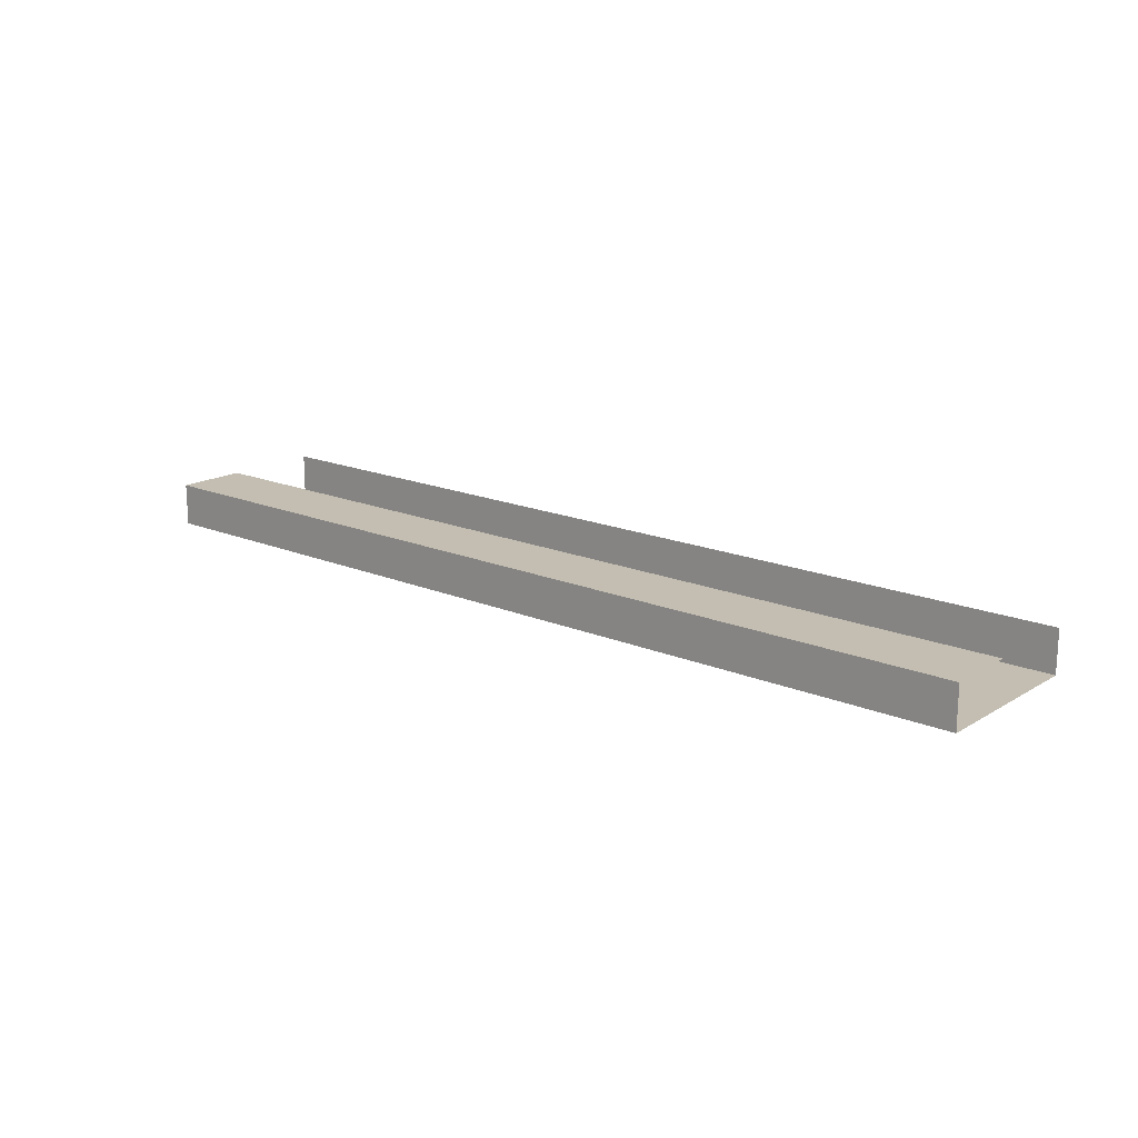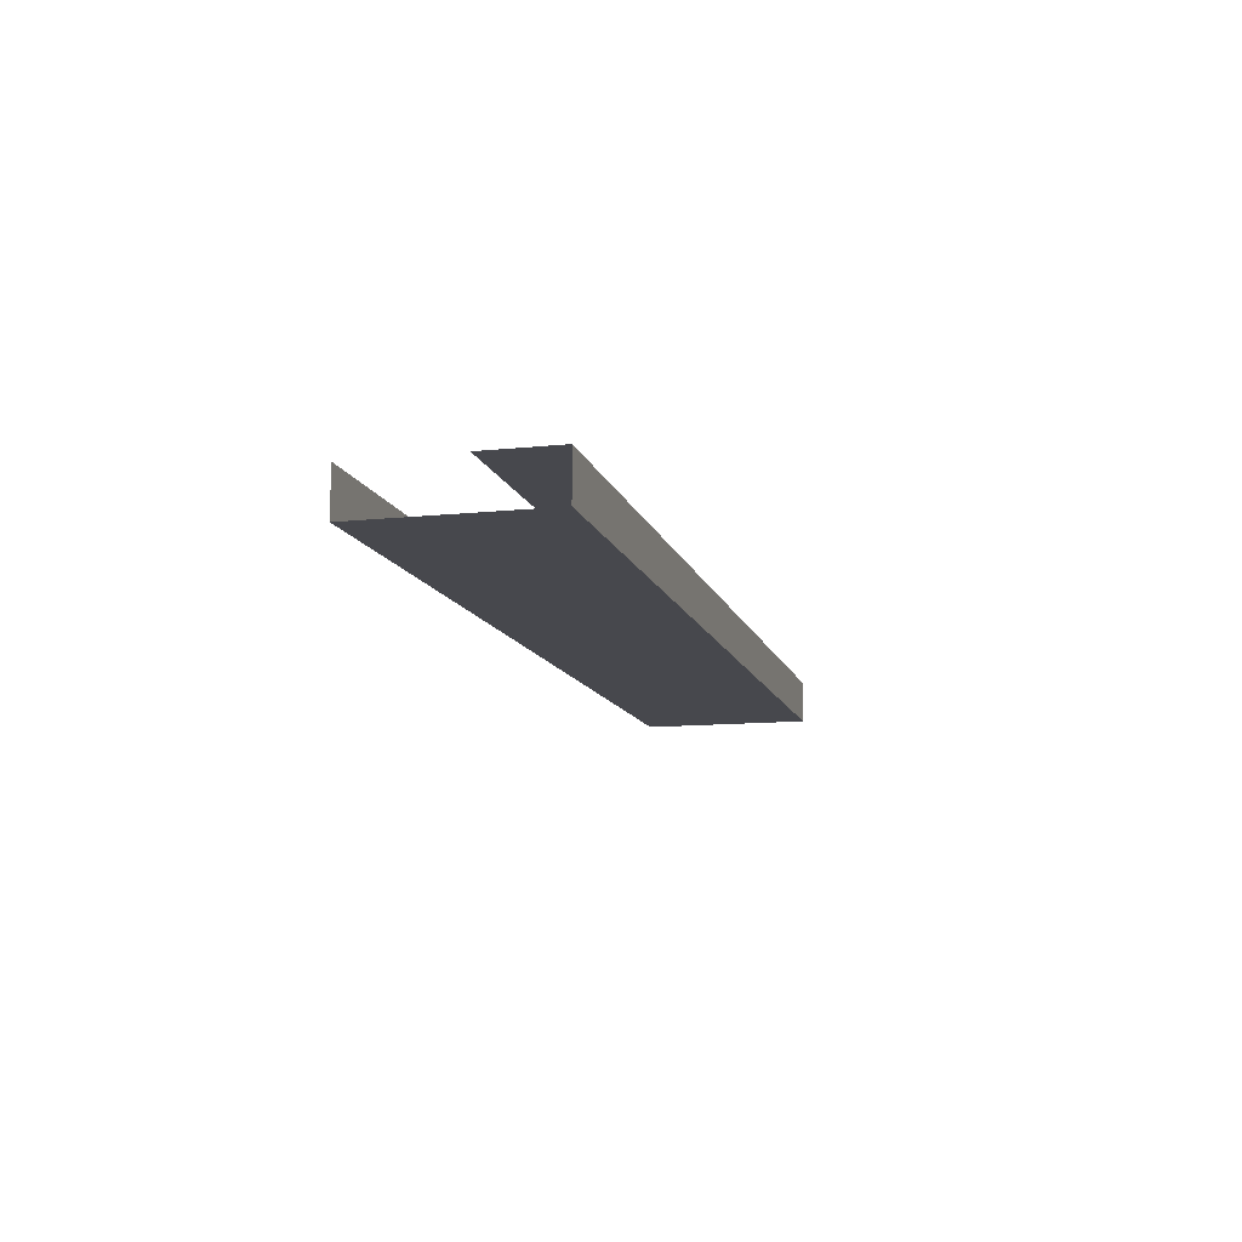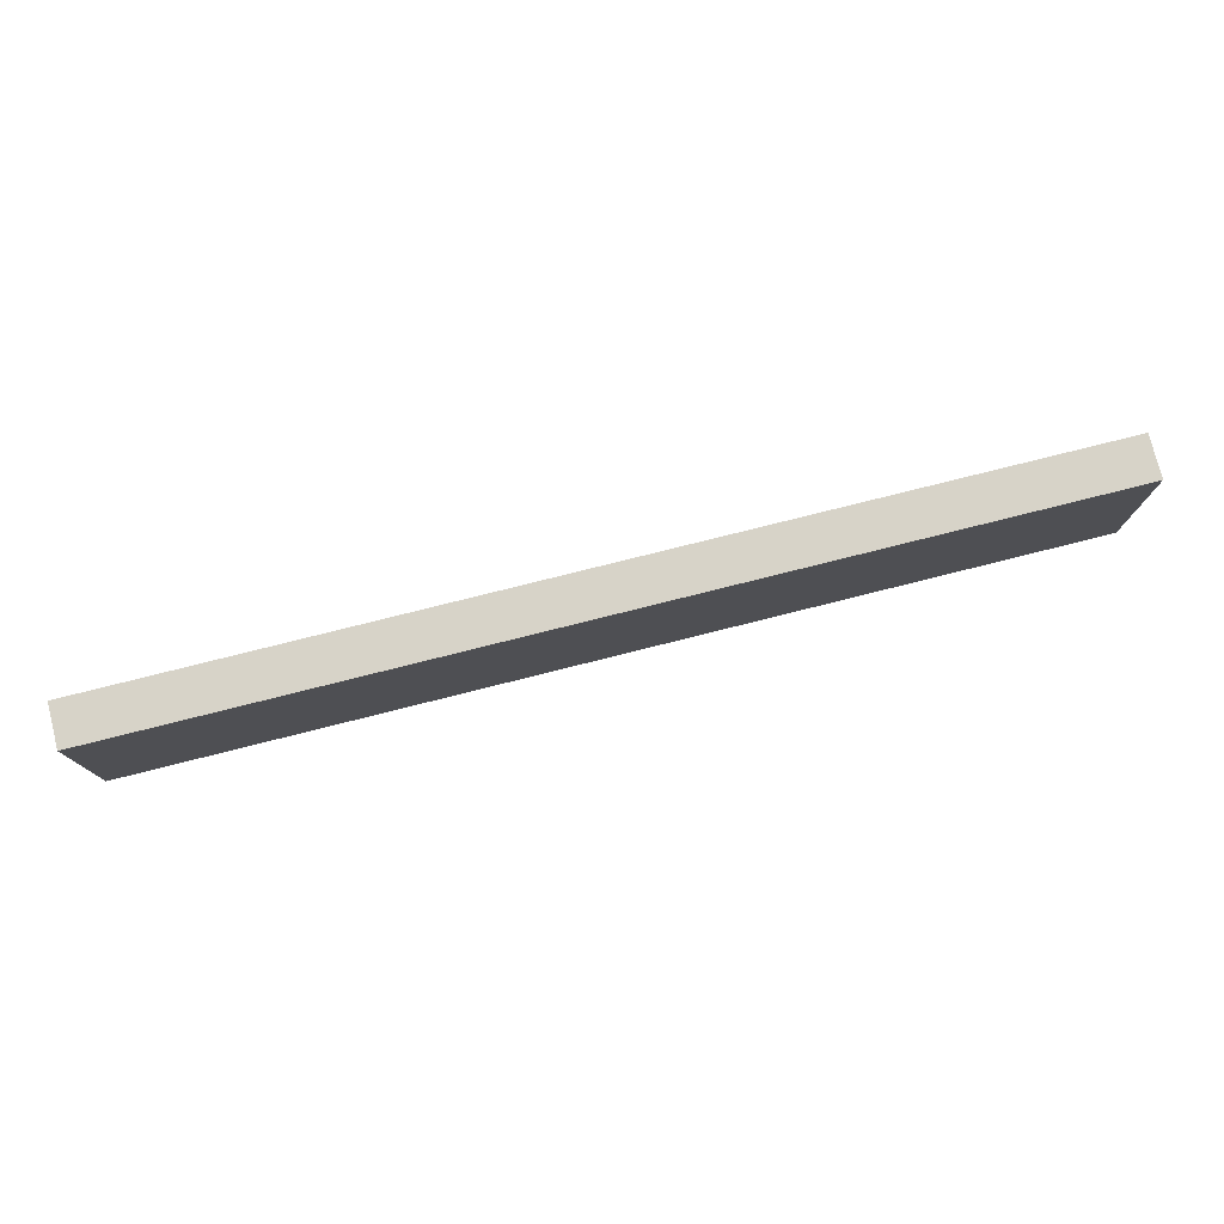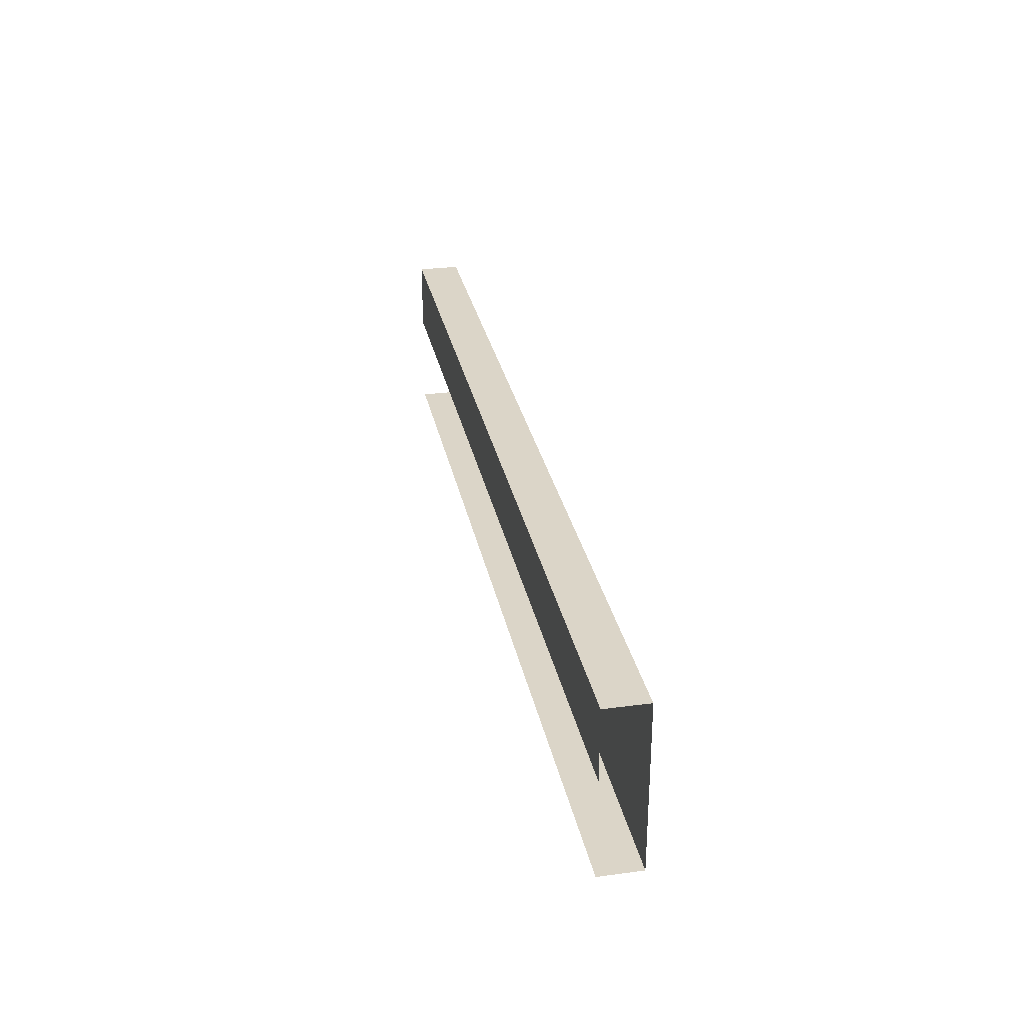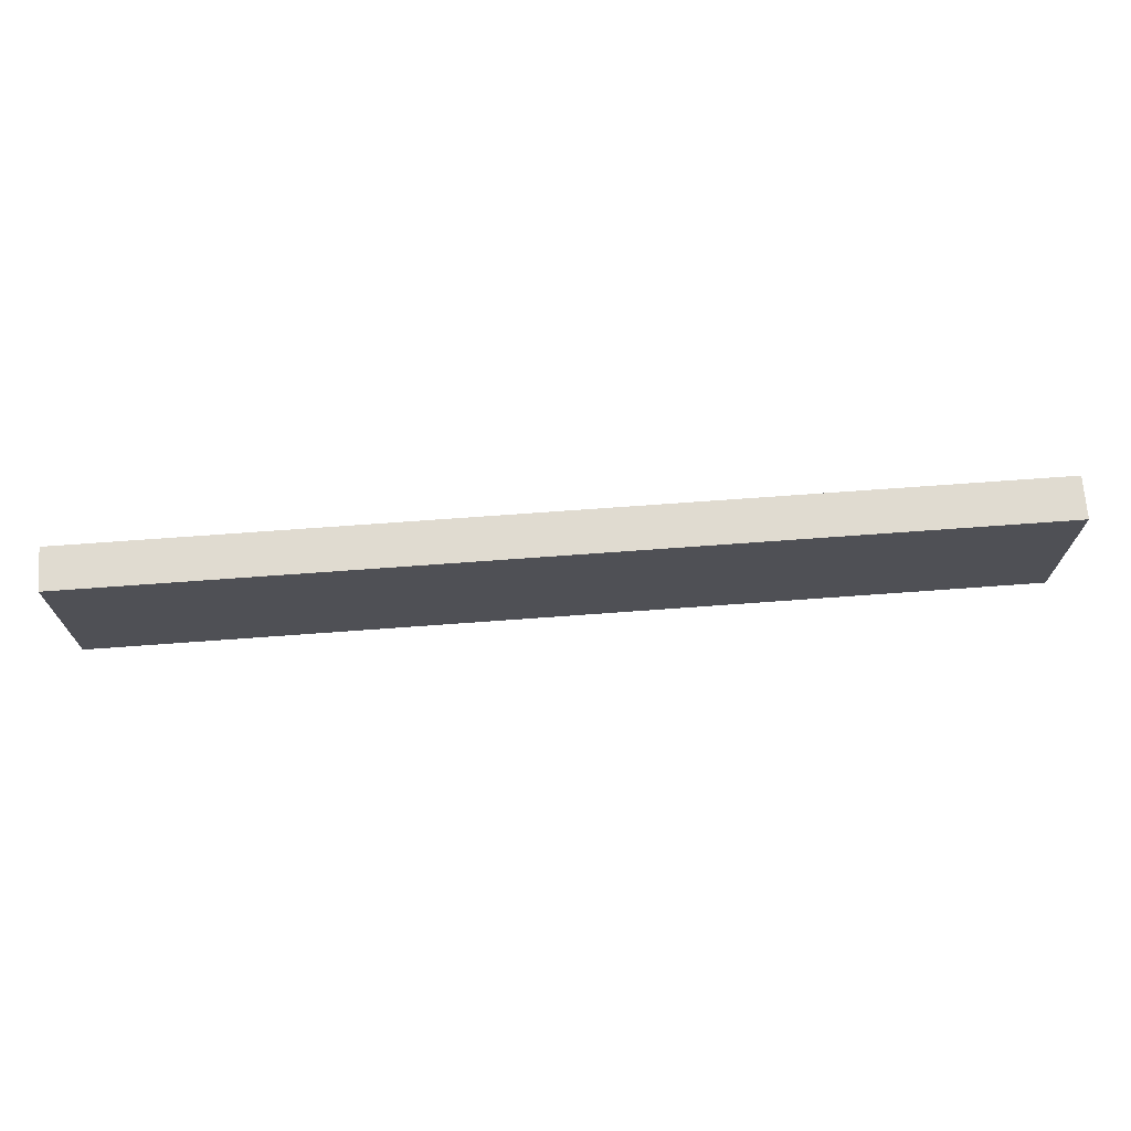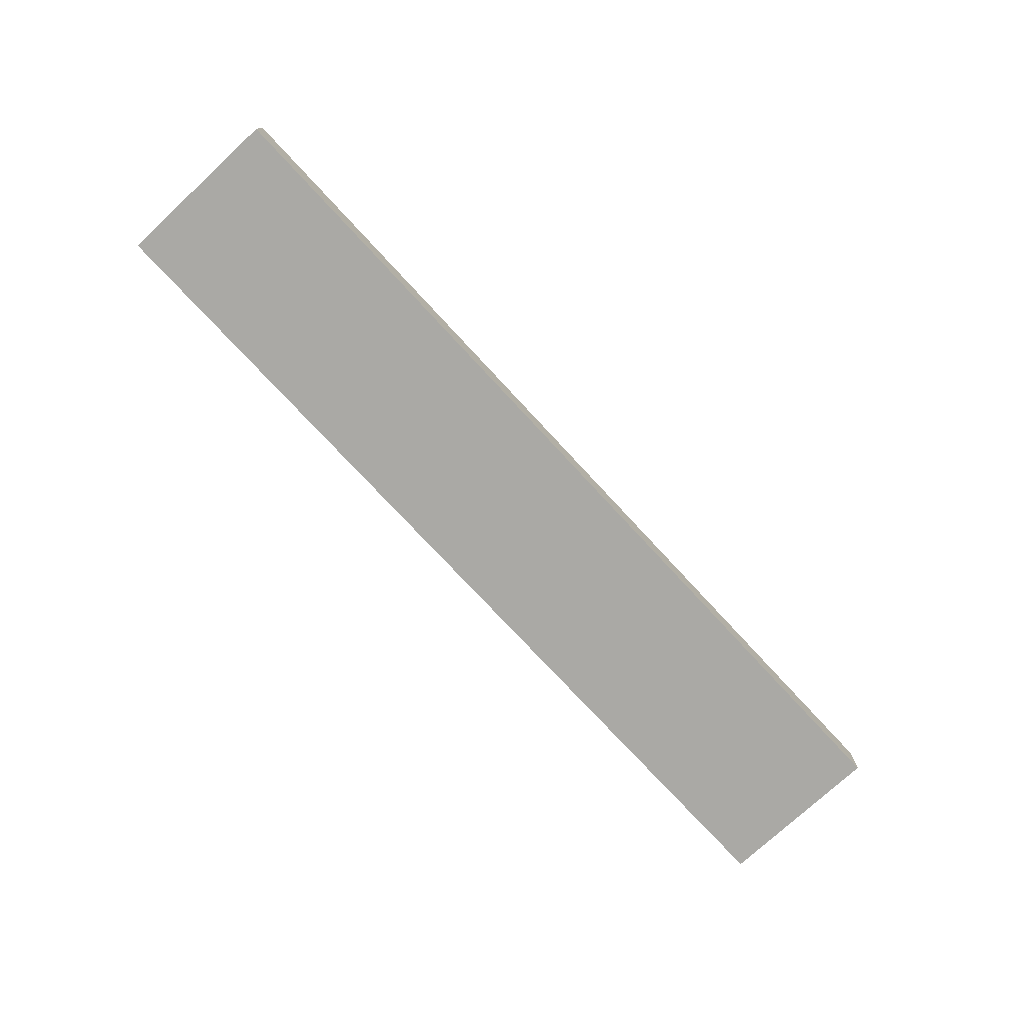
<metadata>
{"format":"obj","ext":"obj","renderer":"f3d","projection":"perspective","resolution":1024,"background":"white","views":[{"elev":17.2,"azim":-139.9,"up":"+Z"},{"elev":-11.7,"azim":104.2,"up":"+Z"},{"elev":77.2,"azim":165.9,"up":"+Y"},{"elev":29.5,"azim":78.9,"up":"+Y"},{"elev":70.1,"azim":175.8,"up":"+Y"},{"elev":-75.3,"azim":132.8,"up":"+Z"}]}
</metadata>
<code>
o R2_11_1/R2_11/mesh4/mesh4-geometry#mesh4-geometry
v -0.3458 0.6659 -0.5353
v 0.3496 0.5395 -0.5353
v -0.3458 0.5395 -0.5353
v 0.3496 0.6659 -0.5353
v -0.3458 0.5395 -0.5037
v 0.3496 0.6659 -0.5037
v 0.3496 0.5395 -0.5037
v -0.3458 0.6659 -0.5037
v -0.3458 0.6132 -0.5037
v 0.3496 0.6132 -0.5037
f 1 2 3
f 2 1 4
f 2 5 3
f 1 6 4
f 5 2 7
f 6 1 8
f 9 6 8
f 6 9 10
f 3 2 1
f 4 1 2
f 3 5 2
f 4 6 1
f 7 2 5
f 8 1 6
f 8 6 9
f 10 9 6

</code>
